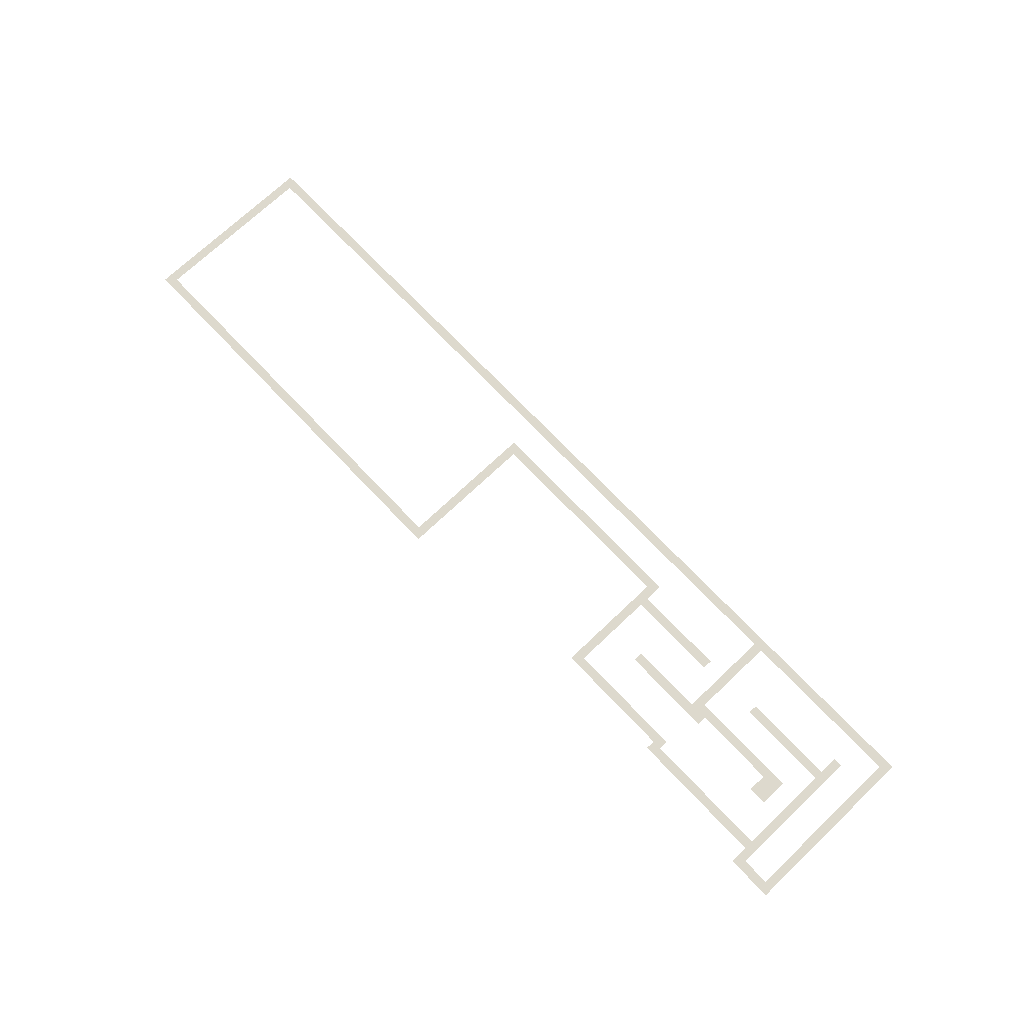
<metadata>
{"format":"obj","ext":"obj","renderer":"f3d","projection":"perspective","resolution":1024,"background":"white","views":[{"elev":71.9,"azim":46.5,"up":"+Z"}]}
</metadata>
<code>
v 0 -128 0
v -128 -128 0
v -128 0 0
v 0 0 0
v -256 -128 0
v -256 0 0
v -384 -128 0
v -384 0 0
v -512 -128 0
v -512 0 0
v -640 -128 0
v -640 0 0
v -768 -128 0
v -768 0 0
v -896 -128 0
v -896 0 0
v -1024 -128 0
v -1024 0 0
v -1152 -128 0
v -1152 0 0
v -1280 -128 0
v -1280 0 0
v -1408 -128 0
v -1408 0 0
v -1536 -128 0
v -1536 0 0
v -1664 -128 0
v -1664 0 0
v -1792 -128 0
v -1792 0 0
v -1920 -128 0
v -1920 0 0
v -2048 -128 0
v -2048 0 0
v -2176 -128 0
v -2176 0 0
v -2304 -128 0
v -2304 0 0
v -2432 -128 0
v -2432 0 0
v -2560 -128 0
v -2560 0 0
v -2688 -128 0
v -2688 0 0
v -2816 -128 0
v -2816 0 0
v -2944 -128 0
v -2944 0 0
v -3072 -128 0
v -3072 0 0
v -3200 -128 0
v -3200 0 0
v -3328 -128 0
v -3328 0 0
v -3456 -128 0
v -3456 0 0
v -3584 -128 0
v -3584 0 0
v -3712 -128 0
v -3712 0 0
v -3840 -128 0
v -3840 0 0
v -3968 -128 0
v -3968 0 0
v -4096 -128 0
v -4096 0 0
v -4224 -128 0
v -4224 0 0
v -4352 -128 0
v -4352 0 0
v -4480 -128 0
v -4480 0 0
v -4608 -128 0
v -4608 0 0
v -4736 -128 0
v -4736 0 0
v -4864 -128 0
v -4864 0 0
v -4992 -128 0
v -4992 0 0
v -5120 -128 0
v -5120 0 0
v -5248 -128 0
v -5248 0 0
v -5376 -128 0
v -5376 0 0
v -5504 -128 0
v -5504 0 0
v -5632 -128 0
v -5632 0 0
v -5760 -128 0
v -5760 0 0
v -5888 -128 0
v -5888 0 0
v -6016 -128 0
v -6016 0 0
v -6144 -128 0
v -6144 0 0
v -6272 -128 0
v -6272 0 0
v -6400 -128 0
v -6400 0 0
v -6528 -128 0
v -6528 0 0
v -6656 -128 0
v -6656 0 0
v -6784 -128 0
v -6784 0 0
v -6912 -128 0
v -6912 0 0
v -7040 -128 0
v -7040 0 0
v -7168 -128 0
v -7168 0 0
v -7296 -128 0
v -7296 0 0
v -7424 -128 0
v -7424 0 0
v -7552 -128 0
v -7552 0 0
v -7680 -128 0
v -7680 0 0
v -7808 -128 0
v -7808 0 0
v -7936 -128 0
v -7936 0 0
v -8064 -128 0
v -8064 0 0
v -8192 -128 0
v -8192 0 0
v -8320 -128 0
v -8320 0 0
v -8448 -128 0
v -8448 0 0
v -8576 -128 0
v -8576 0 0
v -8704 -128 0
v -8704 0 0
v -8832 -128 0
v -8832 0 0
v -8960 -128 0
v -8960 0 0
v -9088 -128 0
v -9088 0 0
v -9216 -128 0
v -9216 0 0
v -9344 -128 0
v -9344 0 0
v -9472 -128 0
v -9472 0 0
v -9600 -128 0
v -9600 0 0
v -9728 -128 0
v -9728 0 0
v -9856 -128 0
v -9856 0 0
v -9984 -128 0
v -9984 0 0
v -10112 -128 0
v -10112 0 0
v -10240 -128 0
v -10240 0 0
v -10368 -128 0
v -10368 0 0
v -10496 -128 0
v -10496 0 0
v -10624 -128 0
v -10624 0 0
v -10752 -128 0
v -10752 0 0
v -10880 -128 0
v -10880 0 0
v -11008 -128 0
v -11008 0 0
v -11136 -128 0
v -11136 0 0
v -11264 -128 0
v -11264 0 0
v -11392 -128 0
v -11392 0 0
v -11520 -128 0
v -11520 0 0
v -11648 -128 0
v -11648 0 0
v -11776 -128 0
v -11776 0 0
v -11904 -128 0
v -11904 0 0
v -12032 -128 0
v -12032 0 0
v -12160 -128 0
v -12160 0 0
v -12288 -128 0
v -12288 0 0
v -12416 -128 0
v -12416 0 0
v -12544 -128 0
v -12544 0 0
v -12672 -128 0
v -12672 0 0
v -12800 -128 0
v -12800 0 0
v 0 -256 0
v -128 -256 0
v -2432 -256 0
v -2560 -256 0
v -12672 -256 0
v -12800 -256 0
v 0 -384 0
v -128 -384 0
v -2432 -384 0
v -2560 -384 0
v -12672 -384 0
v -12800 -384 0
v 0 -512 0
v -128 -512 0
v -2432 -512 0
v -2560 -512 0
v -12672 -512 0
v -12800 -512 0
v 0 -640 0
v -128 -640 0
v -512 -640 0
v -640 -640 0
v -640 -512 0
v -512 -512 0
v -2432 -640 0
v -2560 -640 0
v -4096 -640 0
v -4224 -640 0
v -4224 -512 0
v -4096 -512 0
v -4352 -640 0
v -4352 -512 0
v -4480 -640 0
v -4480 -512 0
v -4608 -640 0
v -4608 -512 0
v -4736 -640 0
v -4736 -512 0
v -4864 -640 0
v -4864 -512 0
v -4992 -640 0
v -4992 -512 0
v -5120 -640 0
v -5120 -512 0
v -5248 -640 0
v -5248 -512 0
v -5376 -640 0
v -5376 -512 0
v -5504 -640 0
v -5504 -512 0
v -5632 -640 0
v -5632 -512 0
v -5760 -640 0
v -5760 -512 0
v -5888 -640 0
v -5888 -512 0
v -6016 -640 0
v -6016 -512 0
v -6144 -640 0
v -6144 -512 0
v -6272 -640 0
v -6272 -512 0
v -6400 -640 0
v -6400 -512 0
v -6528 -640 0
v -6528 -512 0
v -6656 -640 0
v -6656 -512 0
v -6784 -640 0
v -6784 -512 0
v -6912 -640 0
v -6912 -512 0
v -7040 -640 0
v -7040 -512 0
v -7168 -640 0
v -7168 -512 0
v -12672 -640 0
v -12800 -640 0
v 0 -768 0
v -128 -768 0
v -512 -768 0
v -640 -768 0
v -2432 -768 0
v -2560 -768 0
v -4096 -768 0
v -4224 -768 0
v -7040 -768 0
v -7168 -768 0
v -12672 -768 0
v -12800 -768 0
v 0 -896 0
v -128 -896 0
v -512 -896 0
v -640 -896 0
v -768 -896 0
v -768 -768 0
v -896 -896 0
v -896 -768 0
v -1024 -896 0
v -1024 -768 0
v -1152 -896 0
v -1152 -768 0
v -1280 -896 0
v -1280 -768 0
v -1408 -896 0
v -1408 -768 0
v -1536 -896 0
v -1536 -768 0
v -1664 -896 0
v -1664 -768 0
v -1792 -896 0
v -1792 -768 0
v -1920 -896 0
v -1920 -768 0
v -2432 -896 0
v -2560 -896 0
v -2816 -896 0
v -2944 -896 0
v -2944 -768 0
v -2816 -768 0
v -3072 -896 0
v -3072 -768 0
v -3200 -896 0
v -3200 -768 0
v -3328 -896 0
v -3328 -768 0
v -3456 -896 0
v -3456 -768 0
v -3584 -896 0
v -3584 -768 0
v -3712 -896 0
v -3712 -768 0
v -3840 -896 0
v -3840 -768 0
v -3968 -896 0
v -3968 -768 0
v -4096 -896 0
v -4224 -896 0
v -7040 -896 0
v -7168 -896 0
v -12672 -896 0
v -12800 -896 0
v 0 -1024 0
v -128 -1024 0
v -512 -1024 0
v -640 -1024 0
v -2432 -1024 0
v -2560 -1024 0
v -4096 -1024 0
v -4224 -1024 0
v -7040 -1024 0
v -7168 -1024 0
v -12672 -1024 0
v -12800 -1024 0
v 0 -1152 0
v -128 -1152 0
v -512 -1152 0
v -640 -1152 0
v -2432 -1152 0
v -2560 -1152 0
v -4096 -1152 0
v -4224 -1152 0
v -7040 -1152 0
v -7168 -1152 0
v -12672 -1152 0
v -12800 -1152 0
v 0 -1280 0
v -128 -1280 0
v -512 -1280 0
v -640 -1280 0
v -2432 -1280 0
v -2560 -1280 0
v -4096 -1280 0
v -4224 -1280 0
v -7040 -1280 0
v -7168 -1280 0
v -12672 -1280 0
v -12800 -1280 0
v 0 -1408 0
v -128 -1408 0
v -512 -1408 0
v -640 -1408 0
v -896 -1408 0
v -1024 -1408 0
v -1024 -1280 0
v -896 -1280 0
v -1152 -1408 0
v -1152 -1280 0
v -1280 -1408 0
v -1280 -1280 0
v -1408 -1408 0
v -1408 -1280 0
v -1536 -1408 0
v -1536 -1280 0
v -1664 -1408 0
v -1664 -1280 0
v -1792 -1408 0
v -1792 -1280 0
v -1920 -1408 0
v -1920 -1280 0
v -2048 -1408 0
v -2048 -1280 0
v -2176 -1408 0
v -2176 -1280 0
v -2304 -1408 0
v -2304 -1280 0
v -2432 -1408 0
v -2560 -1408 0
v -4096 -1408 0
v -4224 -1408 0
v -7040 -1408 0
v -7168 -1408 0
v -12672 -1408 0
v -12800 -1408 0
v 0 -1536 0
v -128 -1536 0
v -512 -1536 0
v -640 -1536 0
v -896 -1536 0
v -1024 -1536 0
v -1152 -1536 0
v -2304 -1536 0
v -2432 -1536 0
v -2560 -1536 0
v -2688 -1536 0
v -2688 -1408 0
v -2816 -1536 0
v -2816 -1408 0
v -2944 -1536 0
v -2944 -1408 0
v -3072 -1536 0
v -3072 -1408 0
v -3200 -1536 0
v -3200 -1408 0
v -3328 -1536 0
v -3328 -1408 0
v -3456 -1536 0
v -3456 -1408 0
v -3584 -1536 0
v -3584 -1408 0
v -4096 -1536 0
v -4224 -1536 0
v -7040 -1536 0
v -7168 -1536 0
v -12672 -1536 0
v -12800 -1536 0
v 0 -1664 0
v -128 -1664 0
v -512 -1664 0
v -640 -1664 0
v -896 -1664 0
v -1024 -1664 0
v -1152 -1664 0
v -4096 -1664 0
v -4224 -1664 0
v -7040 -1664 0
v -7168 -1664 0
v -12672 -1664 0
v -12800 -1664 0
v 0 -1792 0
v -128 -1792 0
v -512 -1792 0
v -640 -1792 0
v -4096 -1792 0
v -4224 -1792 0
v -7040 -1792 0
v -7168 -1792 0
v -12672 -1792 0
v -12800 -1792 0
v 0 -1920 0
v -128 -1920 0
v -512 -1920 0
v -640 -1920 0
v -4096 -1920 0
v -4224 -1920 0
v -7040 -1920 0
v -7168 -1920 0
v -12672 -1920 0
v -12800 -1920 0
v 0 -2048 0
v -128 -2048 0
v -512 -2048 0
v -640 -2048 0
v -4096 -2048 0
v -4224 -2048 0
v -7040 -2048 0
v -7168 -2048 0
v -12672 -2048 0
v -12800 -2048 0
v 0 -2176 0
v -128 -2176 0
v -512 -2176 0
v -640 -2176 0
v -2432 -2176 0
v -2560 -2176 0
v -2560 -2048 0
v -2432 -2048 0
v -2688 -2176 0
v -2688 -2048 0
v -2816 -2176 0
v -2816 -2048 0
v -2944 -2176 0
v -2944 -2048 0
v -3072 -2176 0
v -3072 -2048 0
v -3200 -2176 0
v -3200 -2048 0
v -3328 -2176 0
v -3328 -2048 0
v -3456 -2176 0
v -3456 -2048 0
v -3584 -2176 0
v -3584 -2048 0
v -3712 -2176 0
v -3712 -2048 0
v -3840 -2176 0
v -3840 -2048 0
v -3968 -2176 0
v -3968 -2048 0
v -4096 -2176 0
v -4224 -2176 0
v -7040 -2176 0
v -7168 -2176 0
v -12672 -2176 0
v -12800 -2176 0
v 0 -2304 0
v -128 -2304 0
v -512 -2304 0
v -640 -2304 0
v -768 -2304 0
v -768 -2176 0
v -896 -2304 0
v -896 -2176 0
v -1024 -2304 0
v -1024 -2176 0
v -1152 -2304 0
v -1152 -2176 0
v -1280 -2304 0
v -1280 -2176 0
v -1408 -2304 0
v -1408 -2176 0
v -1536 -2304 0
v -1536 -2176 0
v -1664 -2304 0
v -1664 -2176 0
v -1792 -2304 0
v -1792 -2176 0
v -1920 -2304 0
v -1920 -2176 0
v -2048 -2304 0
v -2048 -2176 0
v -2176 -2304 0
v -2176 -2176 0
v -2304 -2304 0
v -2304 -2176 0
v -2432 -2304 0
v -2560 -2304 0
v -7040 -2304 0
v -7168 -2304 0
v -12672 -2304 0
v -12800 -2304 0
v 0 -2432 0
v -128 -2432 0
v -512 -2432 0
v -640 -2432 0
v -7040 -2432 0
v -7168 -2432 0
v -12672 -2432 0
v -12800 -2432 0
v 0 -2560 0
v -128 -2560 0
v -256 -2560 0
v -256 -2432 0
v -384 -2560 0
v -384 -2432 0
v -512 -2560 0
v -640 -2560 0
v -7040 -2560 0
v -7168 -2560 0
v -7296 -2560 0
v -7296 -2432 0
v -7424 -2560 0
v -7424 -2432 0
v -7552 -2560 0
v -7552 -2432 0
v -7680 -2560 0
v -7680 -2432 0
v -7808 -2560 0
v -7808 -2432 0
v -7936 -2560 0
v -7936 -2432 0
v -8064 -2560 0
v -8064 -2432 0
v -8192 -2560 0
v -8192 -2432 0
v -8320 -2560 0
v -8320 -2432 0
v -8448 -2560 0
v -8448 -2432 0
v -8576 -2560 0
v -8576 -2432 0
v -8704 -2560 0
v -8704 -2432 0
v -8832 -2560 0
v -8832 -2432 0
v -8960 -2560 0
v -8960 -2432 0
v -9088 -2560 0
v -9088 -2432 0
v -9216 -2560 0
v -9216 -2432 0
v -9344 -2560 0
v -9344 -2432 0
v -9472 -2560 0
v -9472 -2432 0
v -9600 -2560 0
v -9600 -2432 0
v -9728 -2560 0
v -9728 -2432 0
v -9856 -2560 0
v -9856 -2432 0
v -9984 -2560 0
v -9984 -2432 0
v -10112 -2560 0
v -10112 -2432 0
v -10240 -2560 0
v -10240 -2432 0
v -10368 -2560 0
v -10368 -2432 0
v -10496 -2560 0
v -10496 -2432 0
v -10624 -2560 0
v -10624 -2432 0
v -10752 -2560 0
v -10752 -2432 0
v -10880 -2560 0
v -10880 -2432 0
v -11008 -2560 0
v -11008 -2432 0
v -11136 -2560 0
v -11136 -2432 0
v -11264 -2560 0
v -11264 -2432 0
v -11392 -2560 0
v -11392 -2432 0
v -11520 -2560 0
v -11520 -2432 0
v -11648 -2560 0
v -11648 -2432 0
v -11776 -2560 0
v -11776 -2432 0
v -11904 -2560 0
v -11904 -2432 0
v -12032 -2560 0
v -12032 -2432 0
v -12160 -2560 0
v -12160 -2432 0
v -12288 -2560 0
v -12288 -2432 0
v -12416 -2560 0
v -12416 -2432 0
v -12544 -2560 0
v -12544 -2432 0
v -12672 -2560 0
v -12800 -2560 0
g mesh_[00]_[00]
f 1 2 3 4
f 2 5 6 3
f 5 7 8 6
f 7 9 10 8
f 9 11 12 10
f 11 13 14 12
f 13 15 16 14
f 15 17 18 16
f 17 19 20 18
f 19 21 22 20
f 21 23 24 22
f 23 25 26 24
f 25 27 28 26
f 27 29 30 28
f 29 31 32 30
f 31 33 34 32
f 33 35 36 34
f 35 37 38 36
f 37 39 40 38
f 39 41 42 40
f 41 43 44 42
f 43 45 46 44
f 45 47 48 46
f 47 49 50 48
f 49 51 52 50
f 51 53 54 52
f 53 55 56 54
f 55 57 58 56
f 57 59 60 58
f 59 61 62 60
f 61 63 64 62
f 63 65 66 64
f 65 67 68 66
f 67 69 70 68
f 69 71 72 70
f 71 73 74 72
f 73 75 76 74
f 75 77 78 76
f 77 79 80 78
f 79 81 82 80
f 81 83 84 82
f 83 85 86 84
f 85 87 88 86
f 87 89 90 88
f 89 91 92 90
f 91 93 94 92
f 93 95 96 94
f 95 97 98 96
f 97 99 100 98
f 99 101 102 100
f 101 103 104 102
f 103 105 106 104
f 105 107 108 106
f 107 109 110 108
f 109 111 112 110
f 111 113 114 112
f 113 115 116 114
f 115 117 118 116
f 117 119 120 118
f 119 121 122 120
f 121 123 124 122
f 123 125 126 124
f 125 127 128 126
f 127 129 130 128
f 129 131 132 130
f 131 133 134 132
f 133 135 136 134
f 135 137 138 136
f 137 139 140 138
f 139 141 142 140
f 141 143 144 142
f 143 145 146 144
f 145 147 148 146
f 147 149 150 148
f 149 151 152 150
f 151 153 154 152
f 153 155 156 154
f 155 157 158 156
f 157 159 160 158
f 159 161 162 160
f 161 163 164 162
f 163 165 166 164
f 165 167 168 166
f 167 169 170 168
f 169 171 172 170
f 171 173 174 172
f 173 175 176 174
f 175 177 178 176
f 177 179 180 178
f 179 181 182 180
f 181 183 184 182
f 183 185 186 184
f 185 187 188 186
f 187 189 190 188
f 189 191 192 190
f 191 193 194 192
f 193 195 196 194
f 195 197 198 196
f 197 199 200 198
f 199 201 202 200
f 203 204 2 1
f 205 206 41 39
f 207 208 201 199
f 209 210 204 203
f 211 212 206 205
f 213 214 208 207
f 215 216 210 209
f 217 218 212 211
f 219 220 214 213
f 221 222 216 215
f 223 224 225 226
f 227 228 218 217
f 229 230 231 232
f 230 233 234 231
f 233 235 236 234
f 235 237 238 236
f 237 239 240 238
f 239 241 242 240
f 241 243 244 242
f 243 245 246 244
f 245 247 248 246
f 247 249 250 248
f 249 251 252 250
f 251 253 254 252
f 253 255 256 254
f 255 257 258 256
f 257 259 260 258
f 259 261 262 260
f 261 263 264 262
f 263 265 266 264
f 265 267 268 266
f 267 269 270 268
f 269 271 272 270
f 271 273 274 272
f 273 275 276 274
f 275 277 278 276
f 279 280 220 219
f 281 282 222 221
f 283 284 224 223
f 285 286 228 227
f 287 288 230 229
f 289 290 277 275
f 291 292 280 279
f 293 294 282 281
f 295 296 284 283
f 296 297 298 284
f 297 299 300 298
f 299 301 302 300
f 301 303 304 302
f 303 305 306 304
f 305 307 308 306
f 307 309 310 308
f 309 311 312 310
f 311 313 314 312
f 313 315 316 314
f 317 318 286 285
f 319 320 321 322
f 320 323 324 321
f 323 325 326 324
f 325 327 328 326
f 327 329 330 328
f 329 331 332 330
f 331 333 334 332
f 333 335 336 334
f 335 337 338 336
f 337 339 287 338
f 339 340 288 287
f 341 342 290 289
f 343 344 292 291
f 345 346 294 293
f 347 348 296 295
f 349 350 318 317
f 351 352 340 339
f 353 354 342 341
f 355 356 344 343
f 357 358 346 345
f 359 360 348 347
f 361 362 350 349
f 363 364 352 351
f 365 366 354 353
f 367 368 356 355
f 369 370 358 357
f 371 372 360 359
f 373 374 362 361
f 375 376 364 363
f 377 378 366 365
f 379 380 368 367
f 381 382 370 369
f 383 384 372 371
f 385 386 387 388
f 386 389 390 387
f 389 391 392 390
f 391 393 394 392
f 393 395 396 394
f 395 397 398 396
f 397 399 400 398
f 399 401 402 400
f 401 403 404 402
f 403 405 406 404
f 405 407 408 406
f 407 409 373 408
f 409 410 374 373
f 411 412 376 375
f 413 414 378 377
f 415 416 380 379
f 417 418 382 381
f 419 420 384 383
f 421 422 386 385
f 422 423 389 386
f 424 425 409 407
f 425 426 410 409
f 426 427 428 410
f 427 429 430 428
f 429 431 432 430
f 431 433 434 432
f 433 435 436 434
f 435 437 438 436
f 437 439 440 438
f 439 441 442 440
f 443 444 412 411
f 445 446 414 413
f 447 448 416 415
f 449 450 418 417
f 451 452 420 419
f 453 454 422 421
f 454 455 423 422
f 456 457 444 443
f 458 459 446 445
f 460 461 448 447
f 462 463 450 449
f 464 465 452 451
f 466 467 457 456
f 468 469 459 458
f 470 471 461 460
f 472 473 463 462
f 474 475 465 464
f 476 477 467 466
f 478 479 469 468
f 480 481 471 470
f 482 483 473 472
f 484 485 475 474
f 486 487 477 476
f 488 489 479 478
f 490 491 481 480
f 492 493 483 482
f 494 495 485 484
f 496 497 498 499
f 497 500 501 498
f 500 502 503 501
f 502 504 505 503
f 504 506 507 505
f 506 508 509 507
f 508 510 511 509
f 510 512 513 511
f 512 514 515 513
f 514 516 517 515
f 516 518 519 517
f 518 520 521 519
f 520 522 486 521
f 522 523 487 486
f 524 525 489 488
f 526 527 491 490
f 528 529 493 492
f 530 531 495 494
f 531 532 533 495
f 532 534 535 533
f 534 536 537 535
f 536 538 539 537
f 538 540 541 539
f 540 542 543 541
f 542 544 545 543
f 544 546 547 545
f 546 548 549 547
f 548 550 551 549
f 550 552 553 551
f 552 554 555 553
f 554 556 557 555
f 556 558 496 557
f 558 559 497 496
f 560 561 525 524
f 562 563 527 526
f 564 565 529 528
f 566 567 531 530
f 568 569 561 560
f 570 571 563 562
f 572 573 565 564
f 573 574 575 565
f 574 576 577 575
f 576 578 566 577
f 578 579 567 566
f 580 581 569 568
f 581 582 583 569
f 582 584 585 583
f 584 586 587 585
f 586 588 589 587
f 588 590 591 589
f 590 592 593 591
f 592 594 595 593
f 594 596 597 595
f 596 598 599 597
f 598 600 601 599
f 600 602 603 601
f 602 604 605 603
f 604 606 607 605
f 606 608 609 607
f 608 610 611 609
f 610 612 613 611
f 612 614 615 613
f 614 616 617 615
f 616 618 619 617
f 618 620 621 619
f 620 622 623 621
f 622 624 625 623
f 624 626 627 625
f 626 628 629 627
f 628 630 631 629
f 630 632 633 631
f 632 634 635 633
f 634 636 637 635
f 636 638 639 637
f 638 640 641 639
f 640 642 643 641
f 642 644 645 643
f 644 646 647 645
f 646 648 649 647
f 648 650 651 649
f 650 652 653 651
f 652 654 655 653
f 654 656 657 655
f 656 658 659 657
f 658 660 661 659
f 660 662 663 661
f 662 664 665 663
f 664 666 570 665
f 666 667 571 570

</code>
